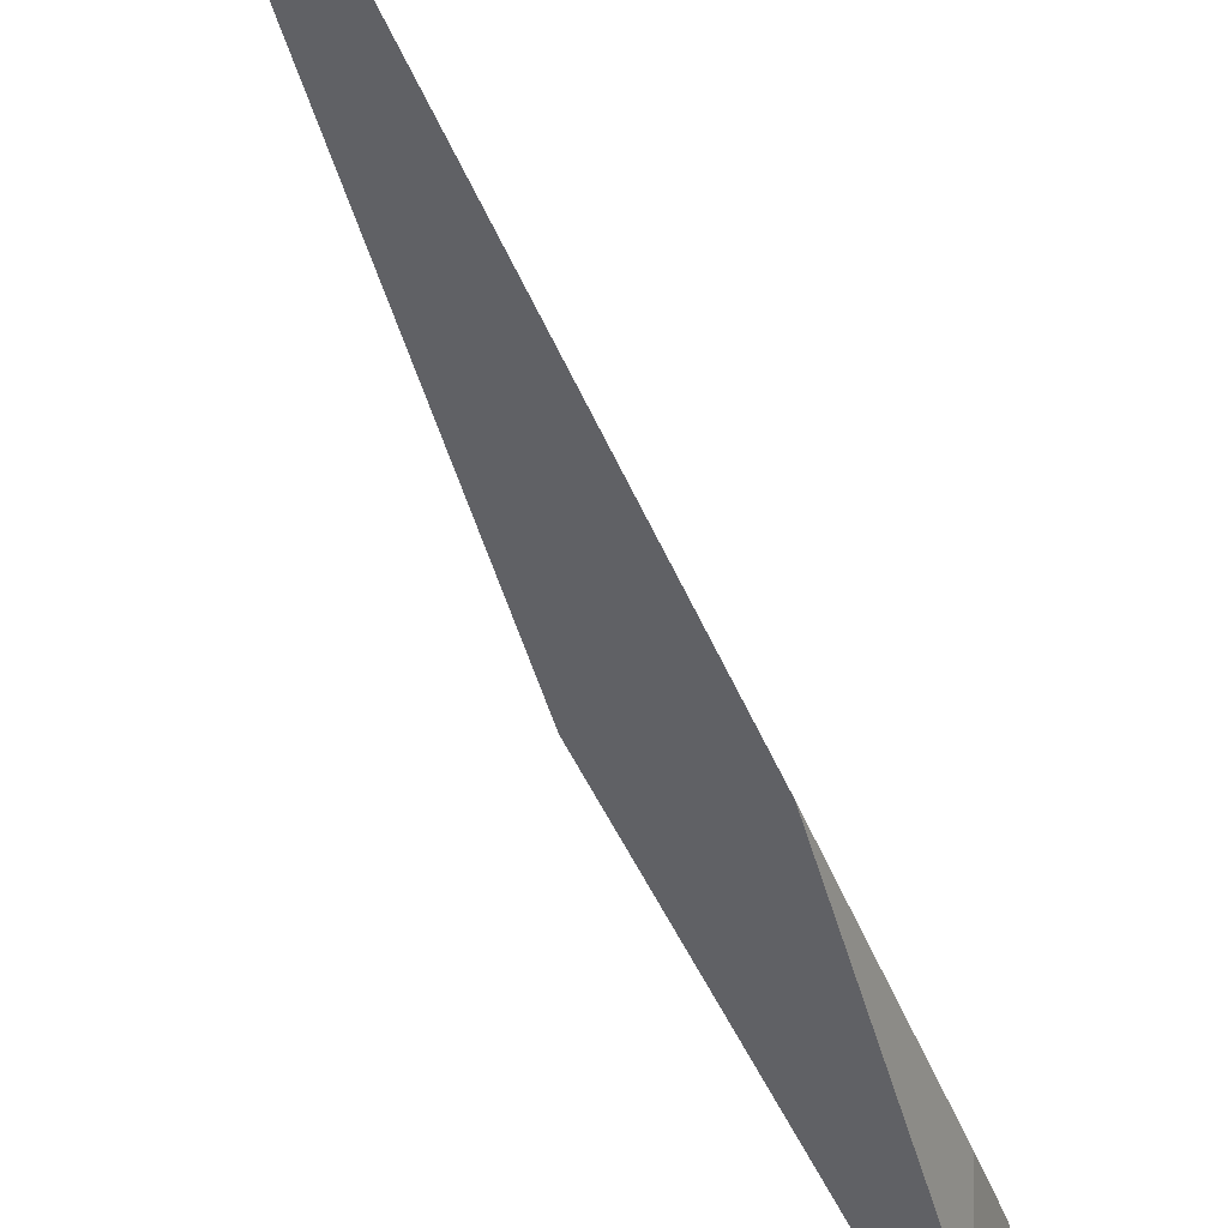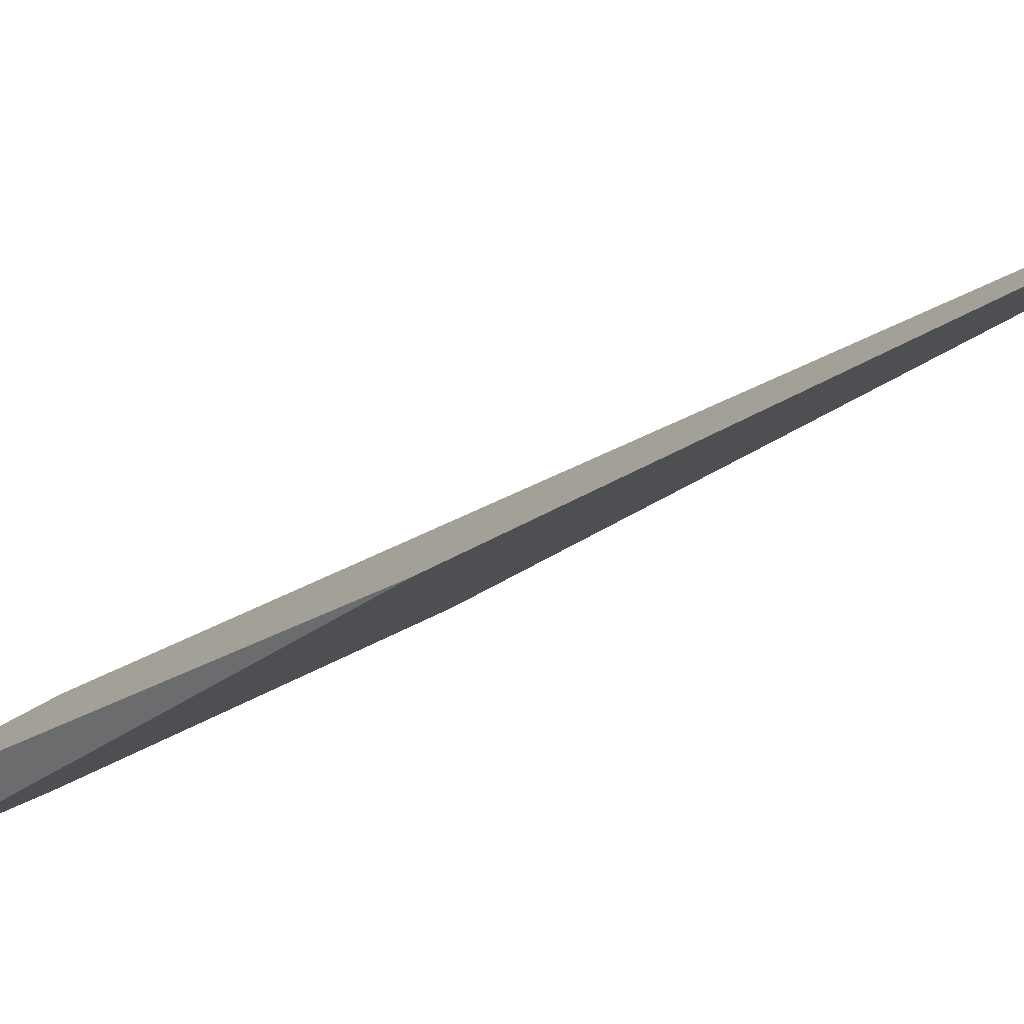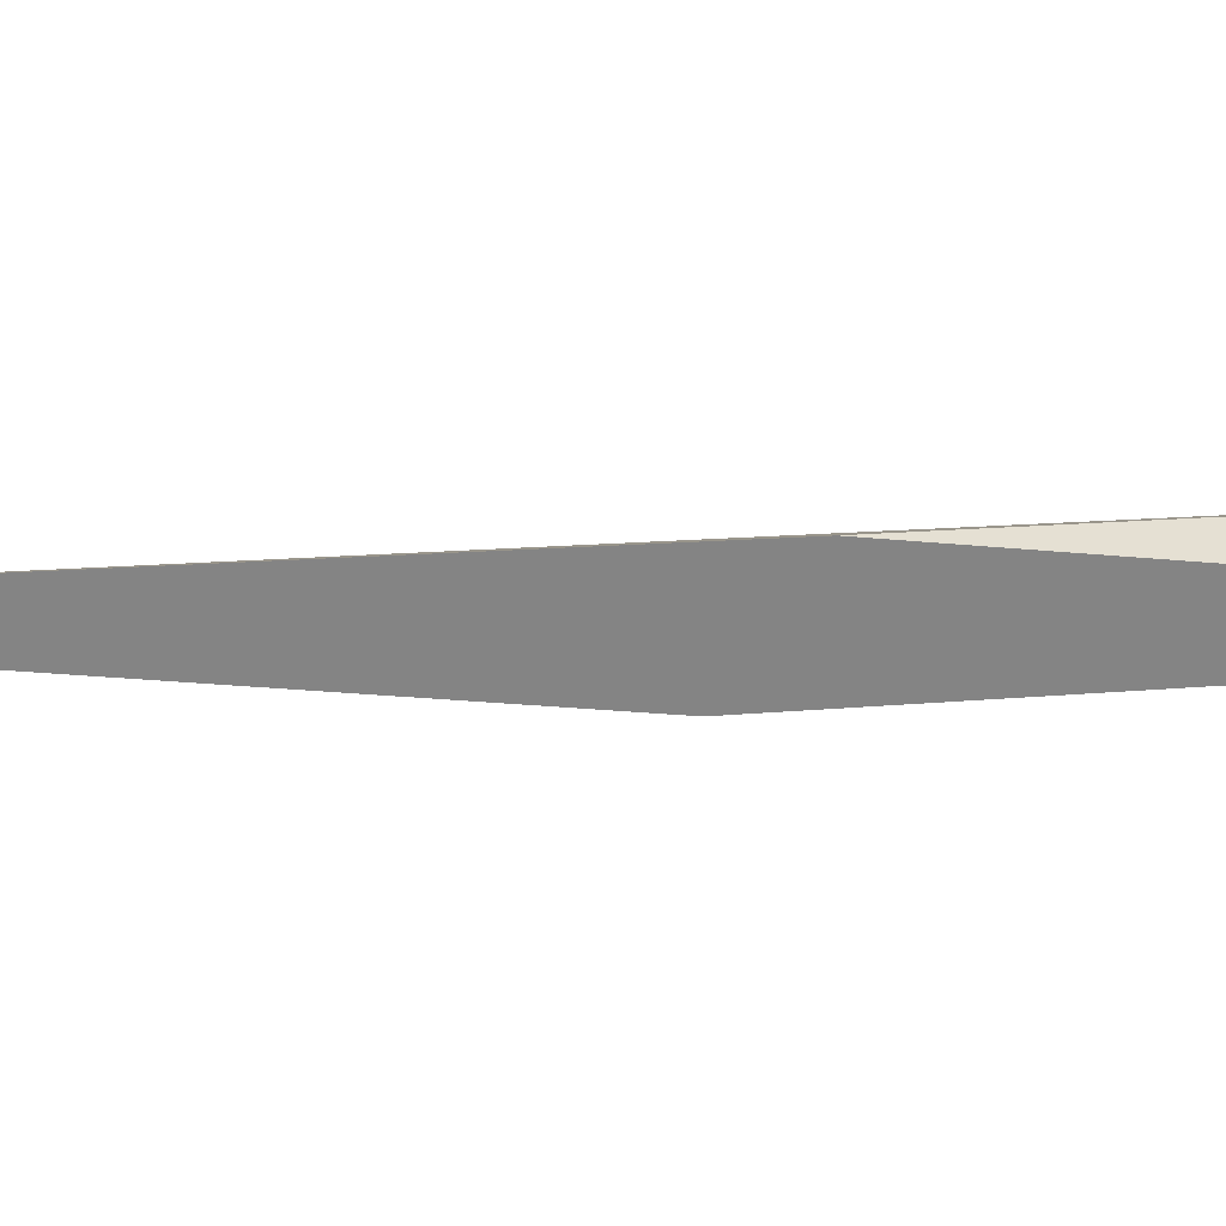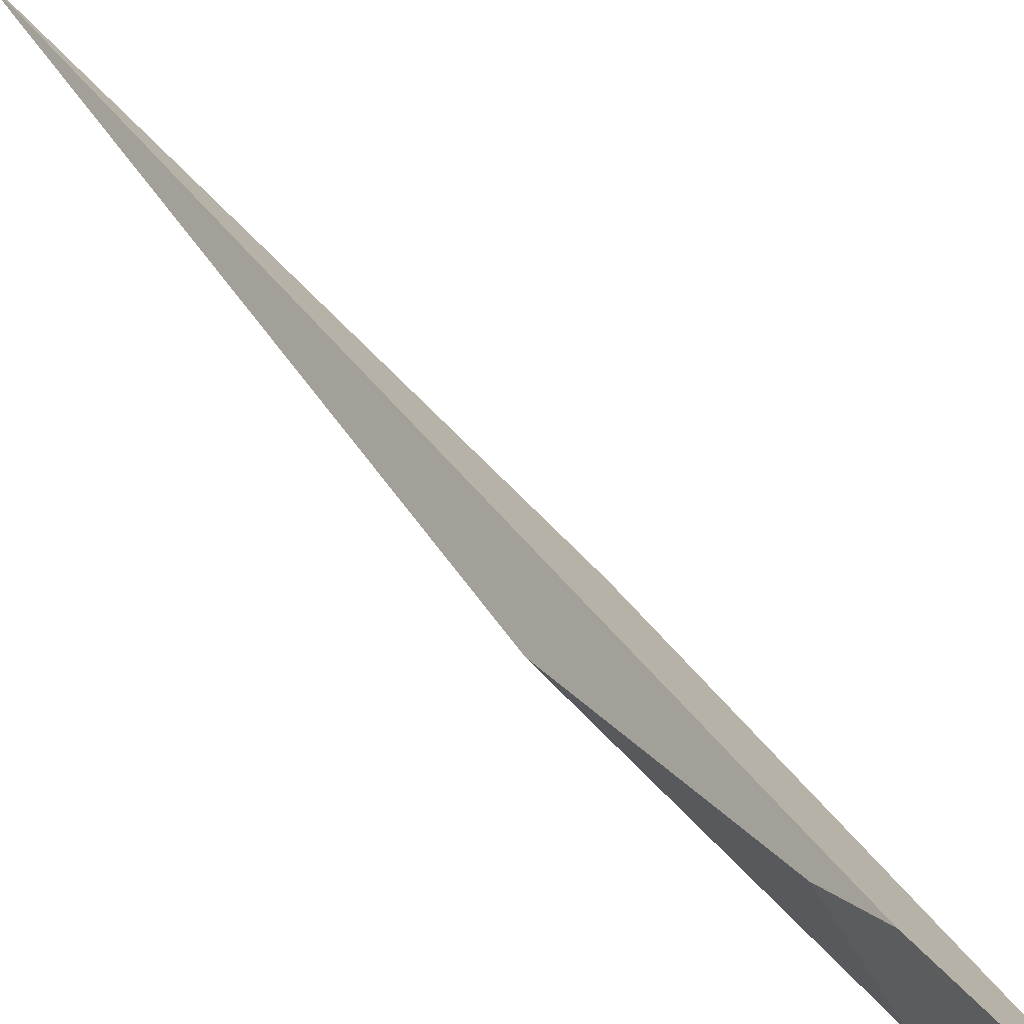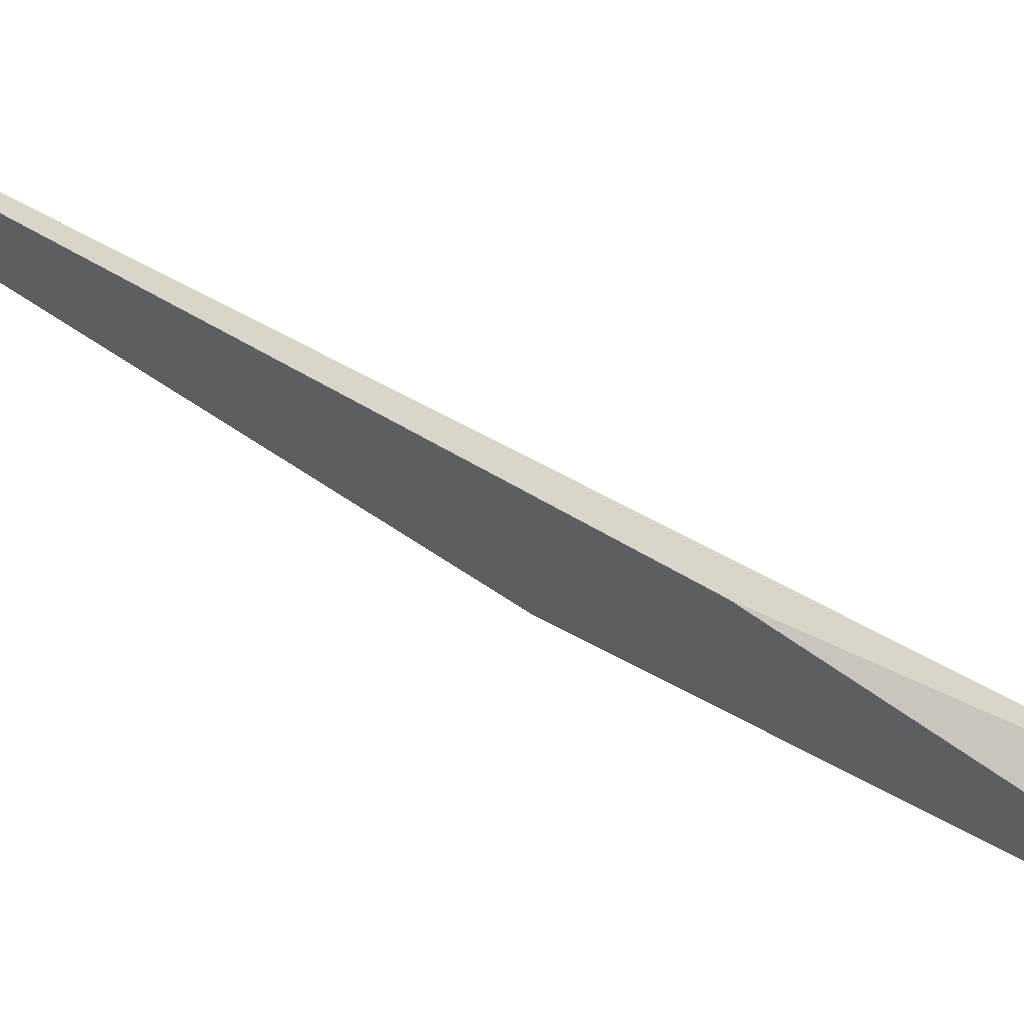
<metadata>
{"format":"obj","ext":"obj","renderer":"f3d","projection":"perspective","resolution":1024,"background":"white","views":[{"elev":-33.3,"azim":4.6,"up":"+Y"},{"elev":-3.6,"azim":-57.0,"up":"+Y"},{"elev":-62.2,"azim":82.4,"up":"+Y"},{"elev":15.1,"azim":136.4,"up":"+Y"},{"elev":-28.8,"azim":43.7,"up":"+Y"}]}
</metadata>
<code>
o WoodenBrokenPlanks_465
v 27.43 12.46 -274.8
v 30.75 10.21 -284.7
v 30.28 10.17 -282.6
v 28.99 12.28 -275.5
v 24.96 15.8 -263.6
v 30.01 10.78 -280.5
v 30.29 11.67 -280.6
v 30.07 11.7 -279.6
f 1 2 3
f 1 3 4 5
f 4 3 6
f 1 5 7 2
f 4 8 7 5
f 8 4 6
f 7 8 6 3
f 7 3 2

</code>
